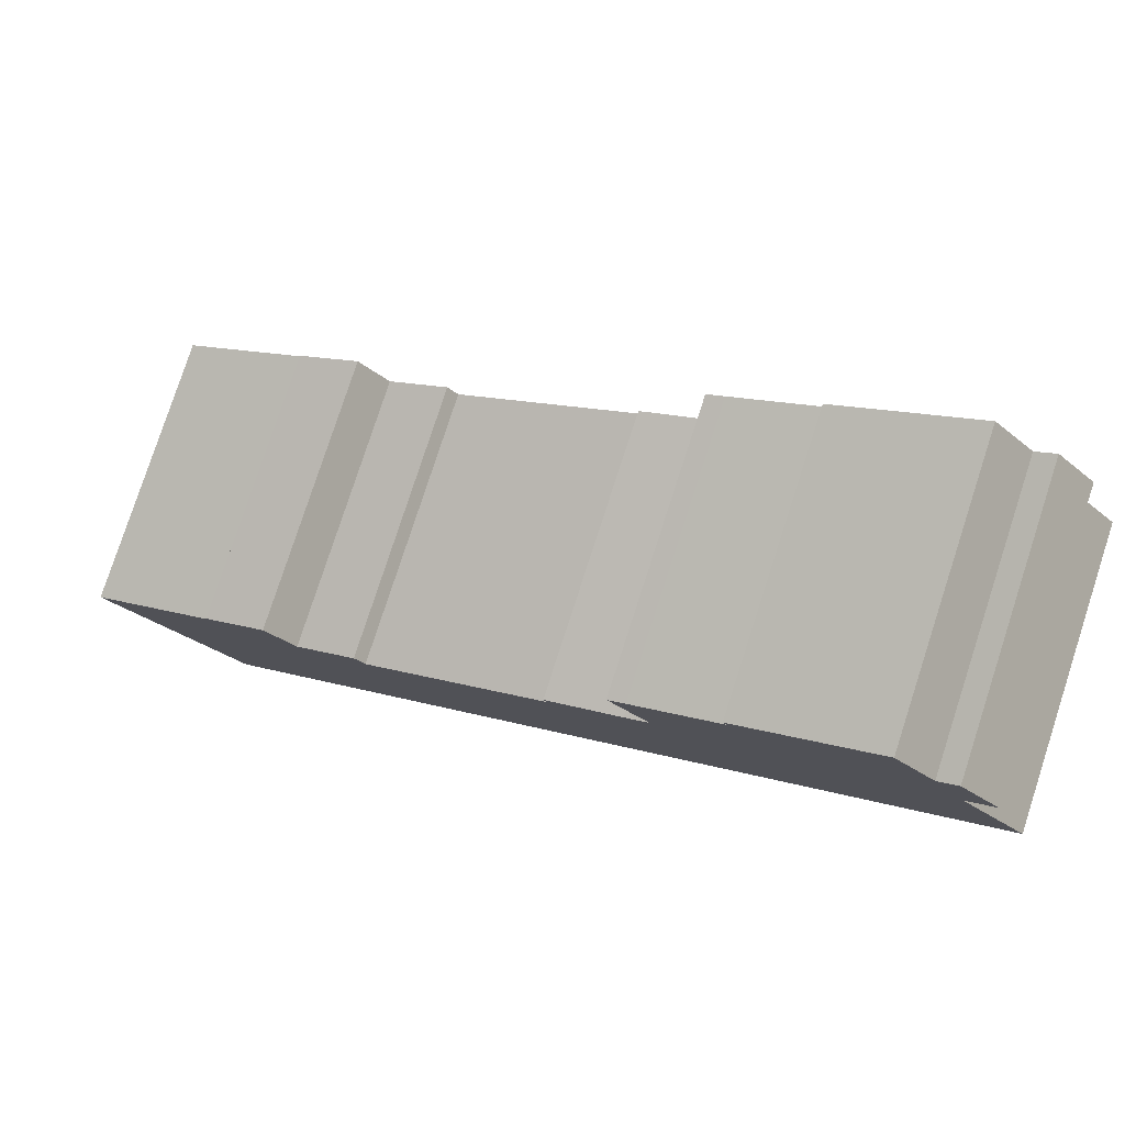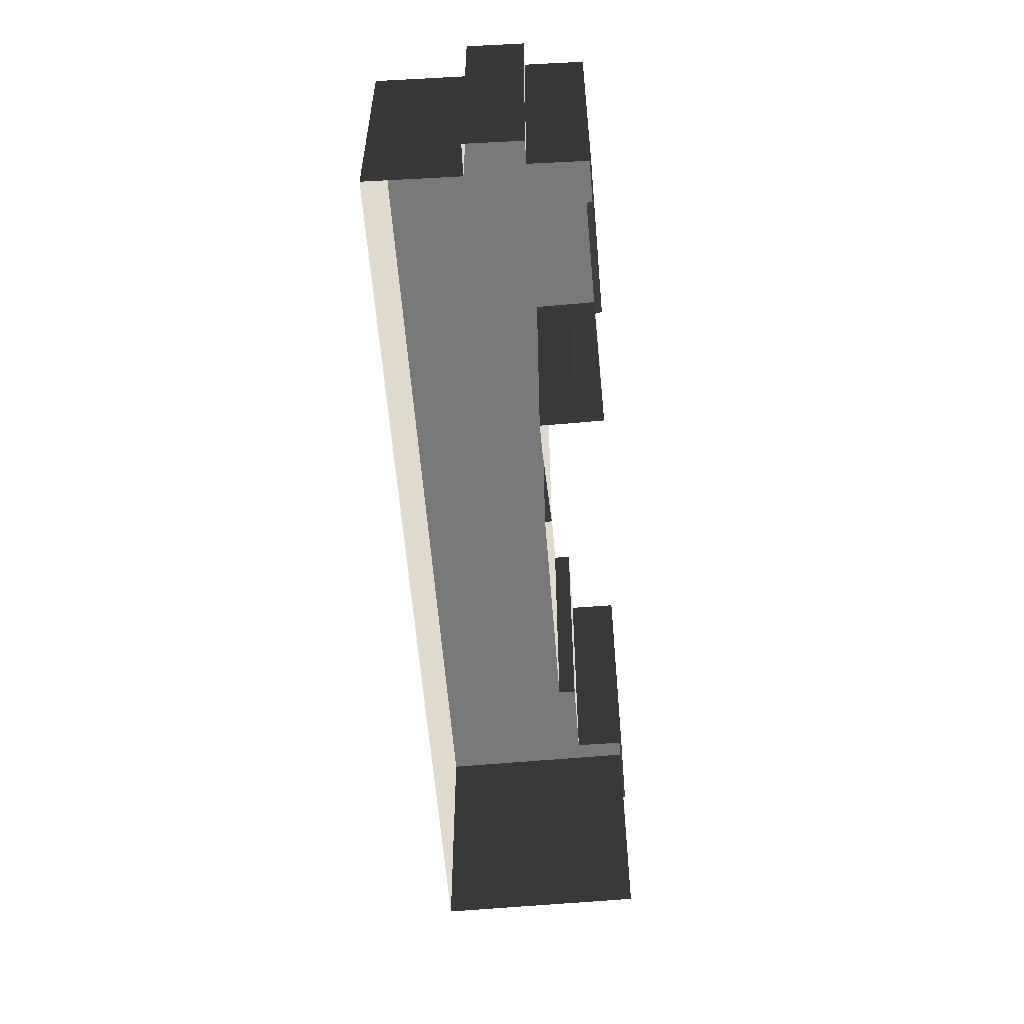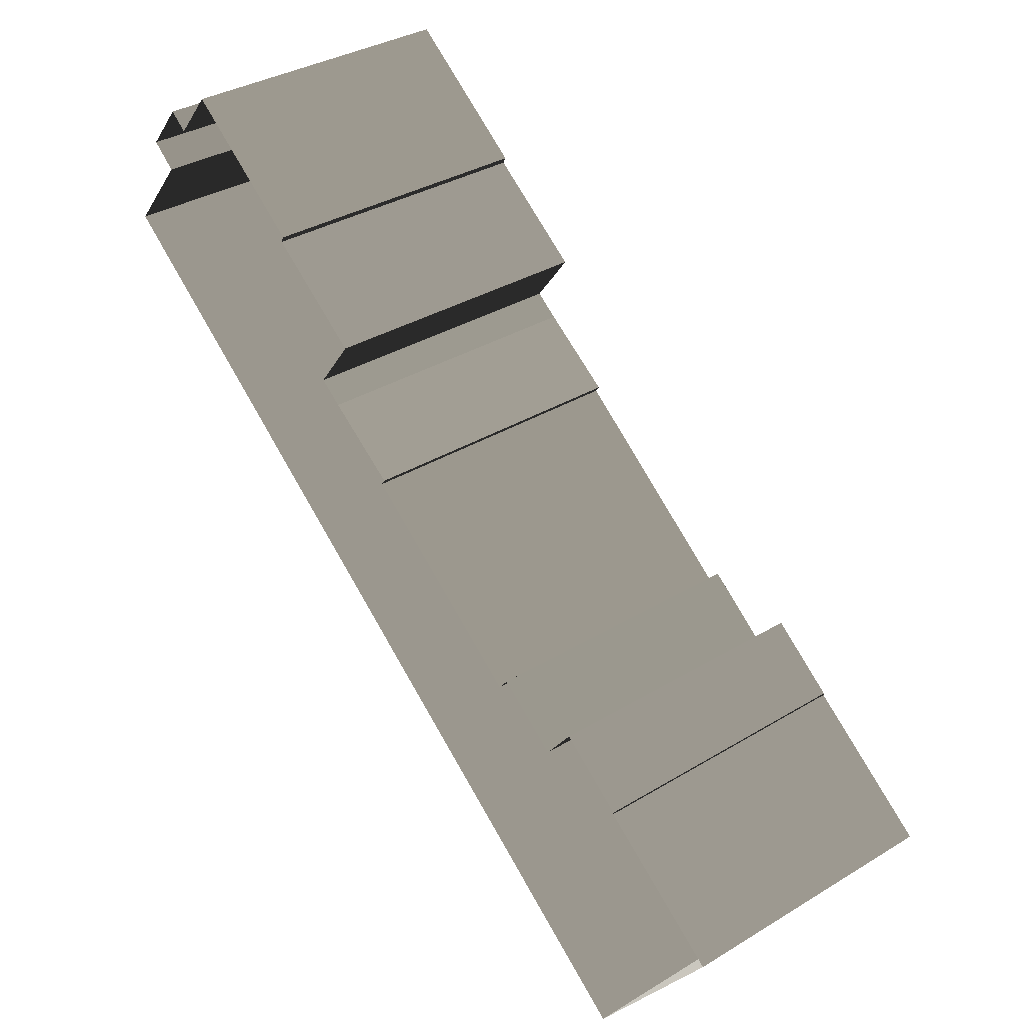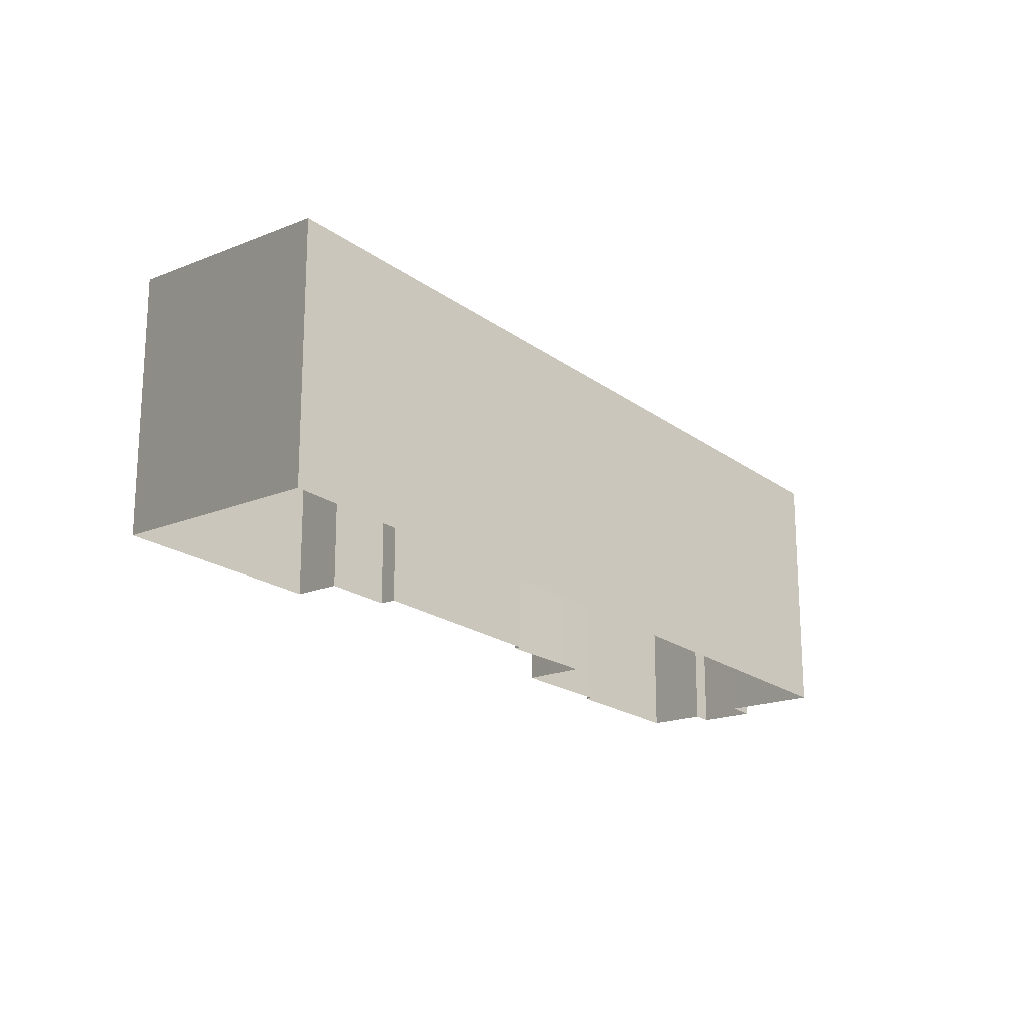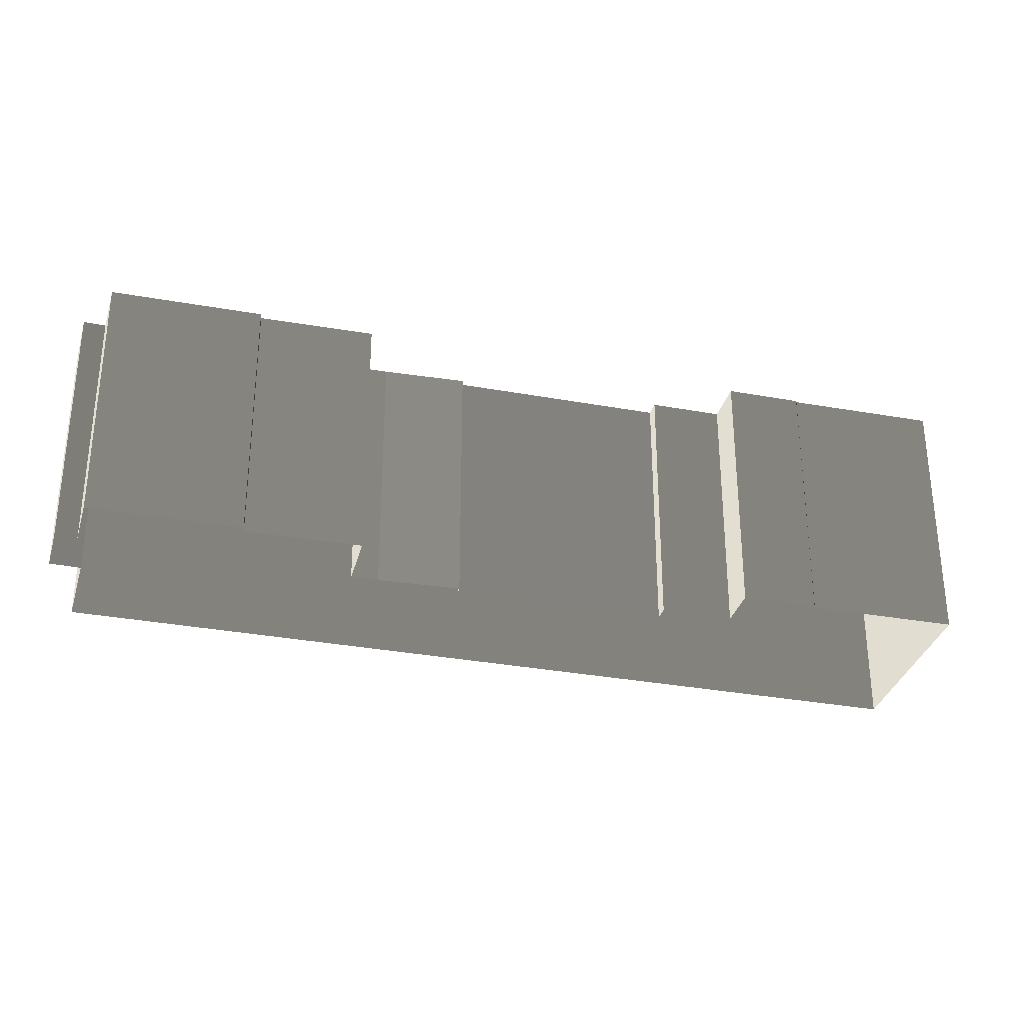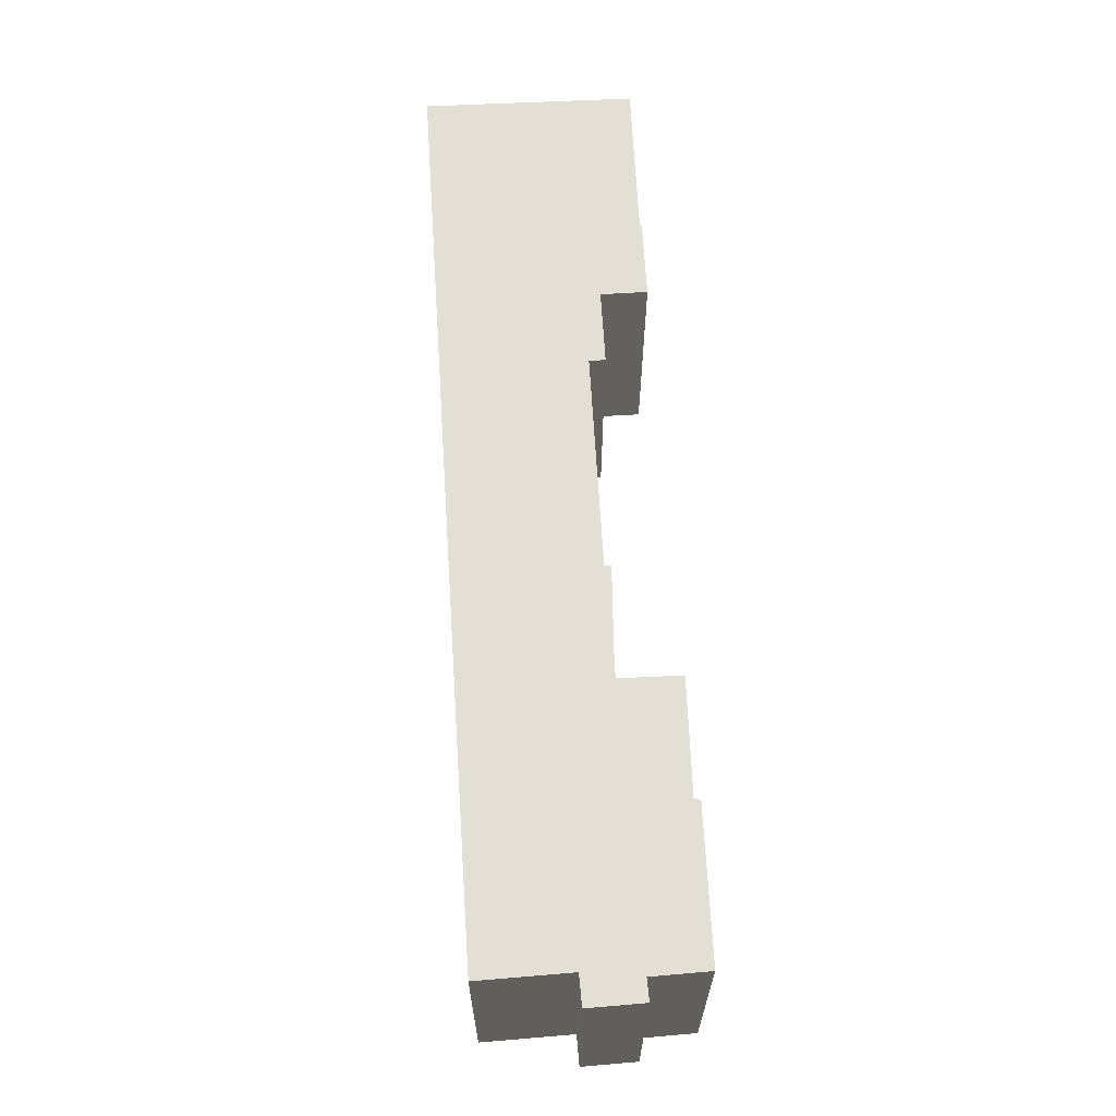
<metadata>
{"format":"obj","ext":"obj","renderer":"f3d","projection":"perspective","resolution":1024,"background":"white","views":[{"elev":78.8,"azim":-162.0,"up":"+Z"},{"elev":-57.8,"azim":-47.7,"up":"+Y"},{"elev":34.3,"azim":50.7,"up":"+Z"},{"elev":-19.6,"azim":164.3,"up":"+Y"},{"elev":-31.8,"azim":23.2,"up":"+Y"},{"elev":66.3,"azim":-55.7,"up":"+Y"}]}
</metadata>
<code>
v  33.59 0 -16.01
v  28.31 0 -23.04
v  33.59 21 -16.01
v  28.31 21 -23.04
v  33.72 0 -15.83
v  33.72 21 -15.83
v  24.03 0 -8.455
v  24.03 21 -8.455
v  24.06 0 -8.285
v  24.06 21 -8.285
v  19.18 0 -4.515
v  19.18 21 -4.515
v  16.9 0 -7.465
v  16.9 21 -7.465
v  12.23 0 -3.845
v  12.23 21 -3.845
v  11.43 0 -4.874
v  11.43 21 -4.874
v  -2.361 0 5.794
v  -2.361 21 5.794
v  -2.05 0 6.245
v  -2.05 21 6.245
v  -7.601 0 10.16
v  -7.601 21 10.16
v  -9.38 0 11.5
v  -9.38 21 11.5
v  -7.601 0 13.85
v  -7.601 21 13.85
v  -6.32 0 15.58
v  -6.32 21 15.58
v  -7.601 0 16.54
v  -7.601 21 16.54
v  -13.88 0 21.22
v  -13.88 21 21.22
v  -13.63 0 21.69
v  -13.63 21 21.69
v  -23.48 0 29.2
v  -23.48 21 29.2
v  -26.5 0 25.51
v  -26.5 21 25.51
v  -27.89 0 26.66
v  -27.89 21 26.66
v  -30.84 0 23.05
v  -30.84 21 23.05
v  -28.88 0 21.44
v  -28.88 21 21.44
v  -33.72 0 15.49
v  -33.72 21 15.49
v  -20.7 0 5.35
v  -20.7 21 5.35
v  -18.17 0 3.382
v  -18.17 21 3.382
v  -7.57 0 -4.876
v  -7.57 21 -4.876
v  23.68 0 -29.2
v  23.68 21 -29.2
g BuildingMaster_1996193109364464009900000000_0
f 1 2 3
f 2 4 3
f 5 1 6
f 1 3 6
f 7 5 8
f 5 6 8
f 9 7 10
f 7 8 10
f 11 9 12
f 9 10 12
f 13 11 14
f 11 12 14
f 15 13 16
f 13 14 16
f 17 15 18
f 15 16 18
f 19 17 20
f 17 18 20
f 21 19 22
f 19 20 22
f 23 21 24
f 21 22 24
f 25 23 26
f 23 24 26
f 27 25 28
f 25 26 28
f 29 27 30
f 27 28 30
f 31 29 32
f 29 30 32
f 33 31 34
f 31 32 34
f 35 33 36
f 33 34 36
f 37 35 38
f 35 36 38
f 39 37 40
f 37 38 40
f 41 39 42
f 39 40 42
f 43 41 44
f 41 42 44
f 45 43 46
f 43 44 46
f 47 45 48
f 45 46 48
f 49 47 50
f 47 48 50
f 51 49 52
f 49 50 52
f 53 51 54
f 51 52 54
f 55 53 56
f 53 54 56
f 2 55 4
f 55 56 4
g BuildingMaster_1996193109364464009900000000_1
f 8 3 4
f 8 6 3
f 8 4 14
f 14 12 8
f 10 8 12
f 14 56 18
f 14 4 56
f 18 16 14
f 20 24 22
f 24 20 54
f 54 20 18
f 54 18 56
f 26 32 28
f 30 28 32
f 26 52 50
f 32 26 34
f 26 50 34
f 24 52 26
f 52 24 54
f 48 46 50
f 38 36 34
f 40 38 34
f 40 46 44
f 44 42 40
f 34 46 40
f 46 34 50

</code>
